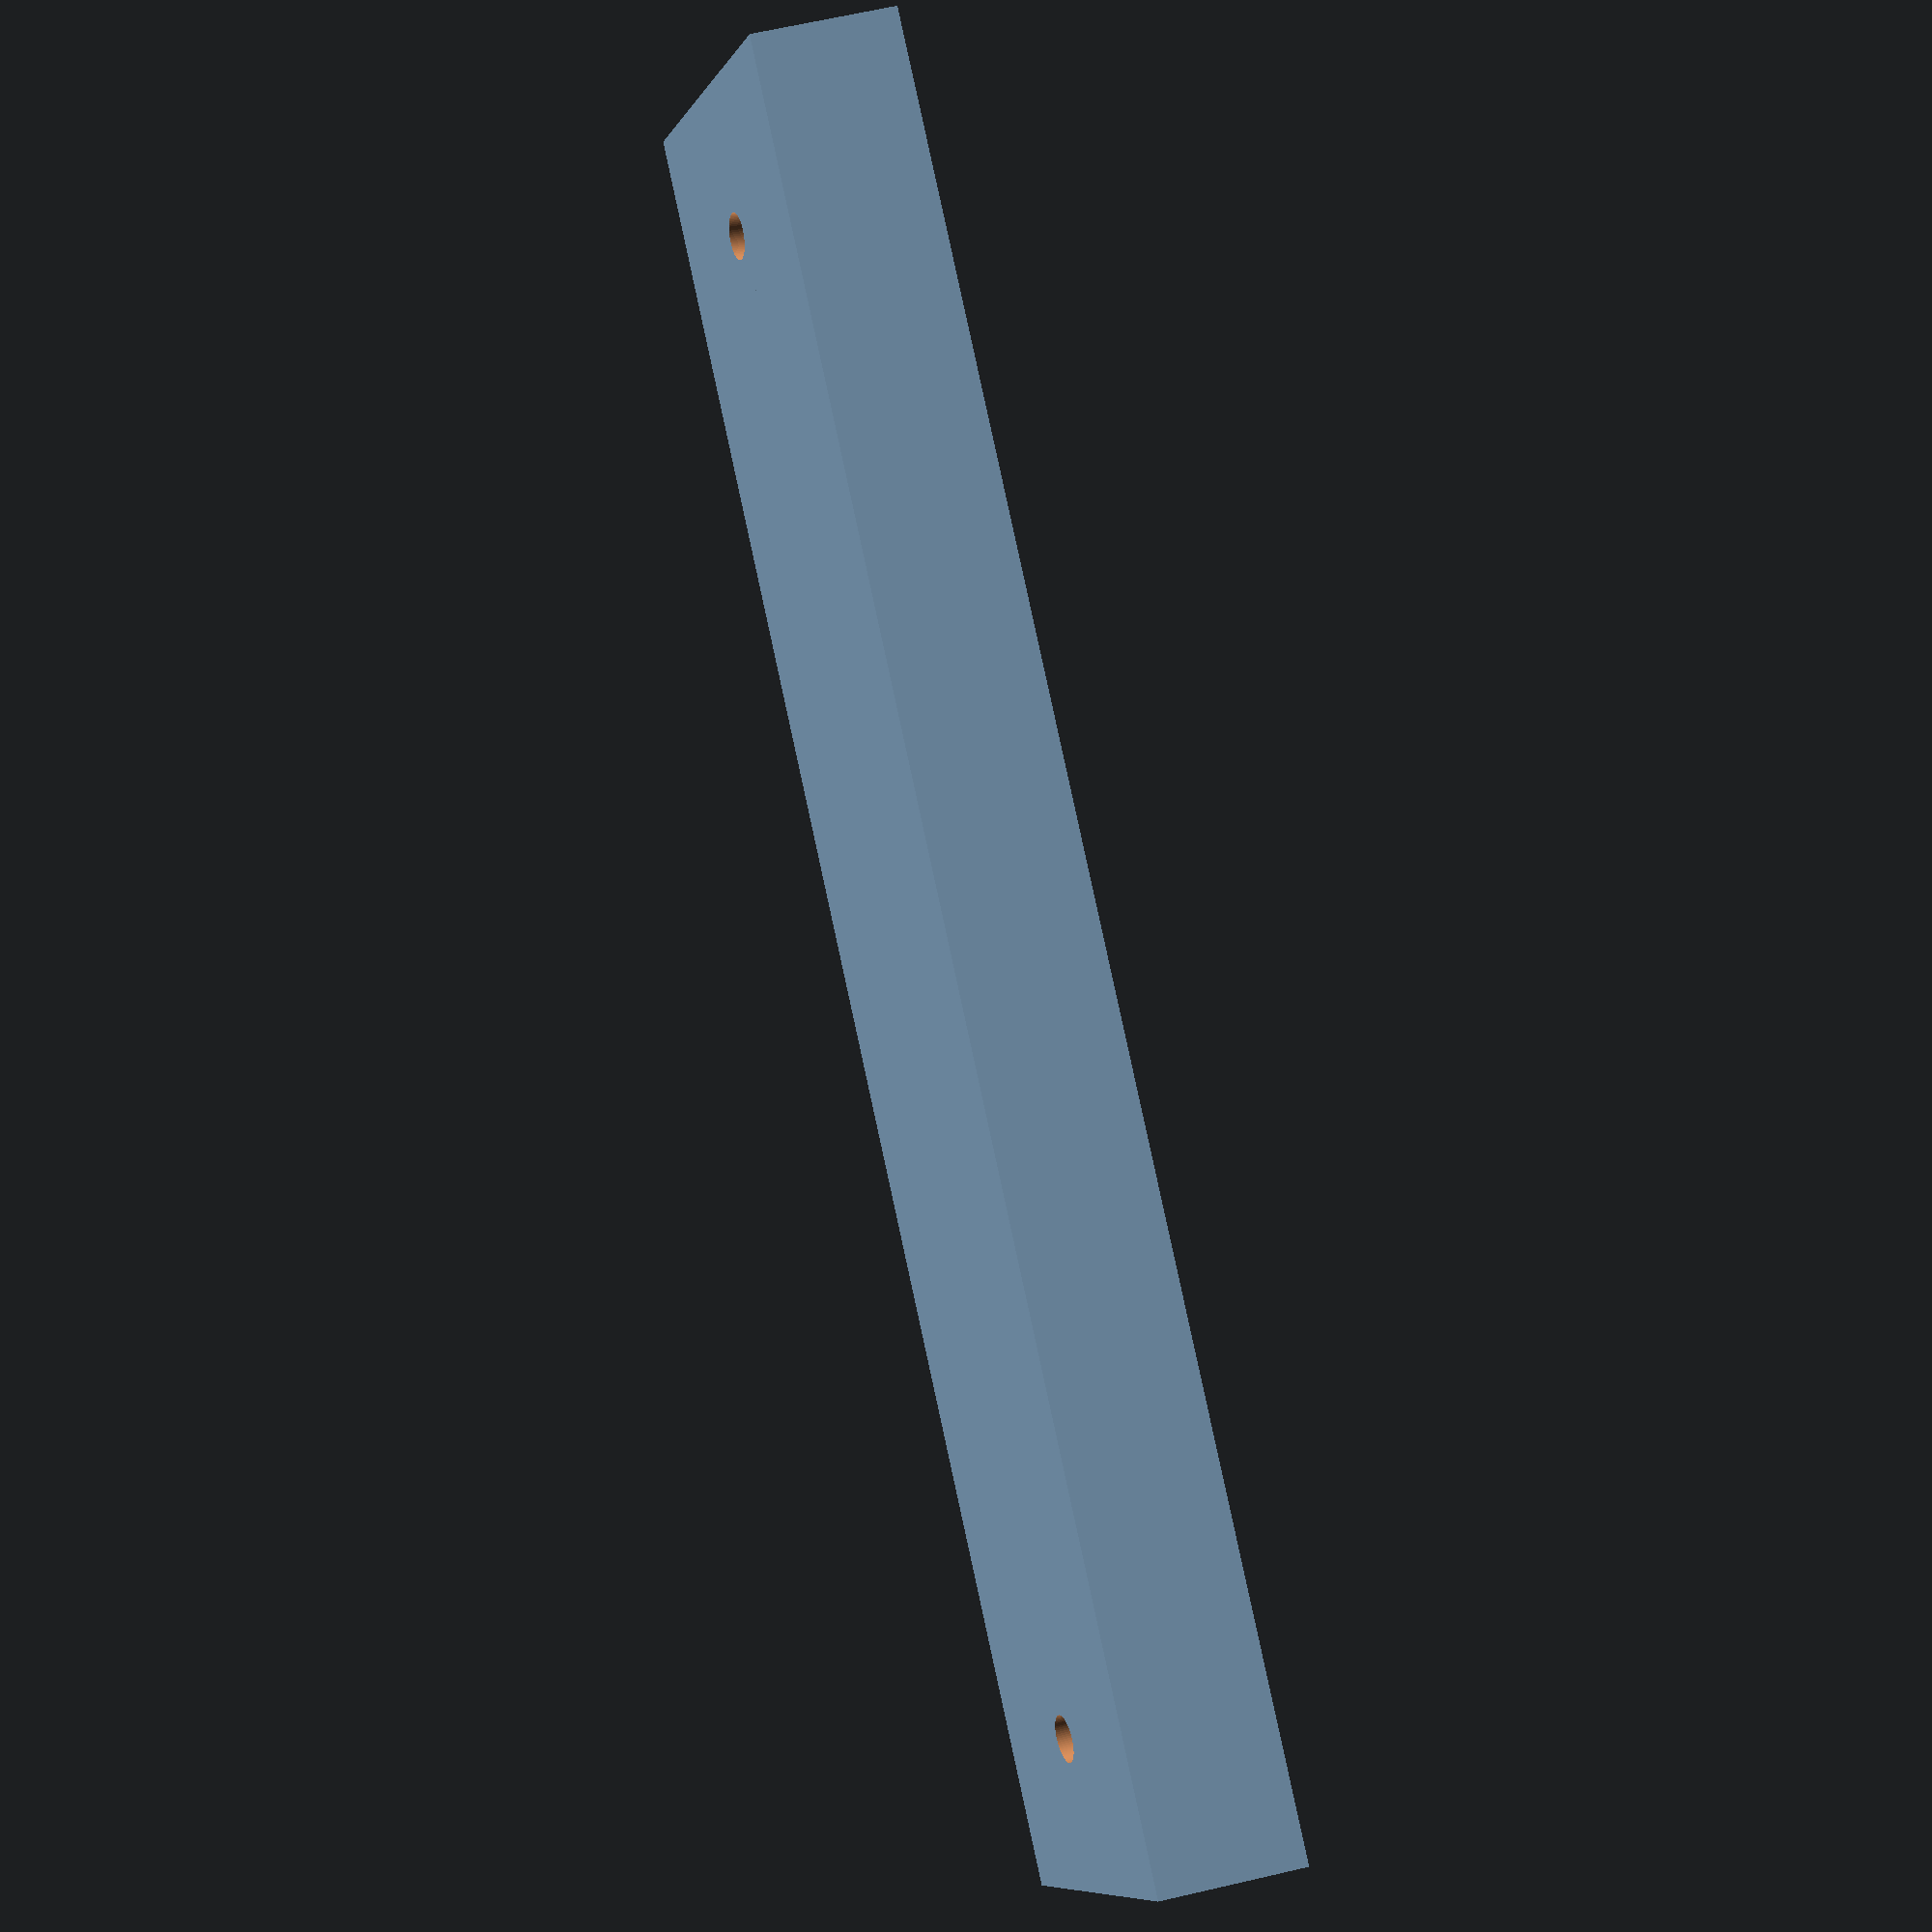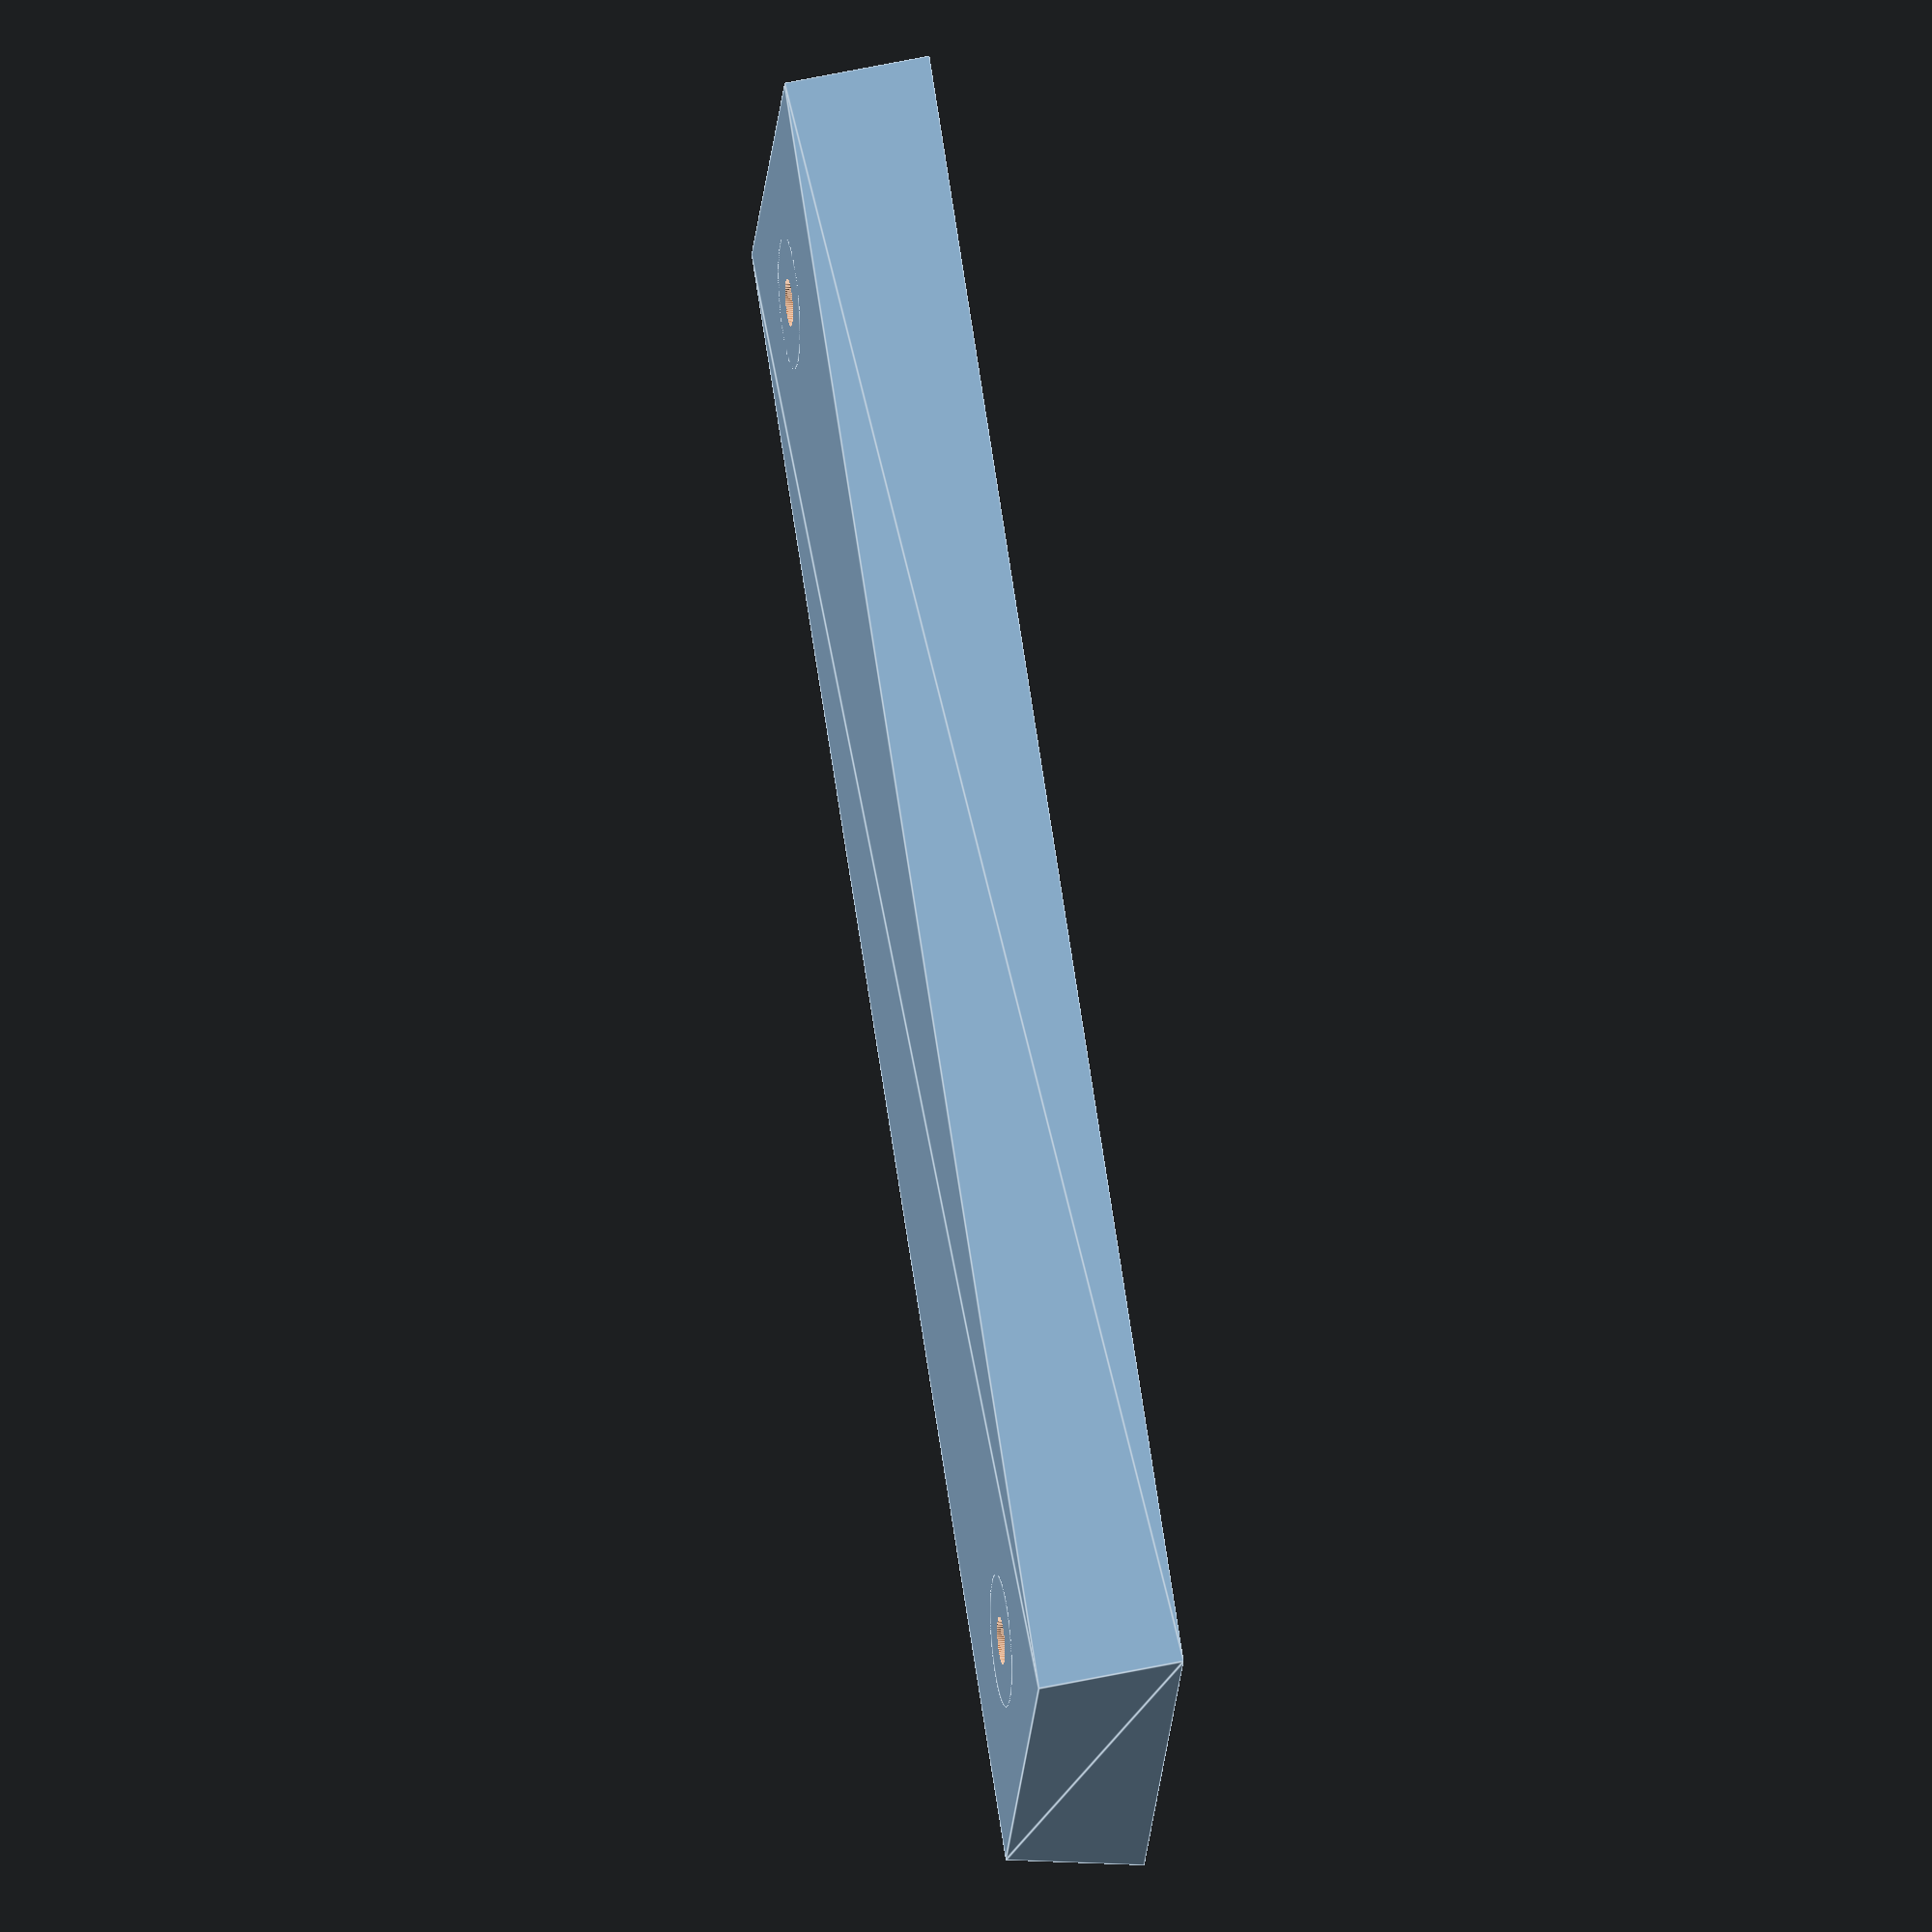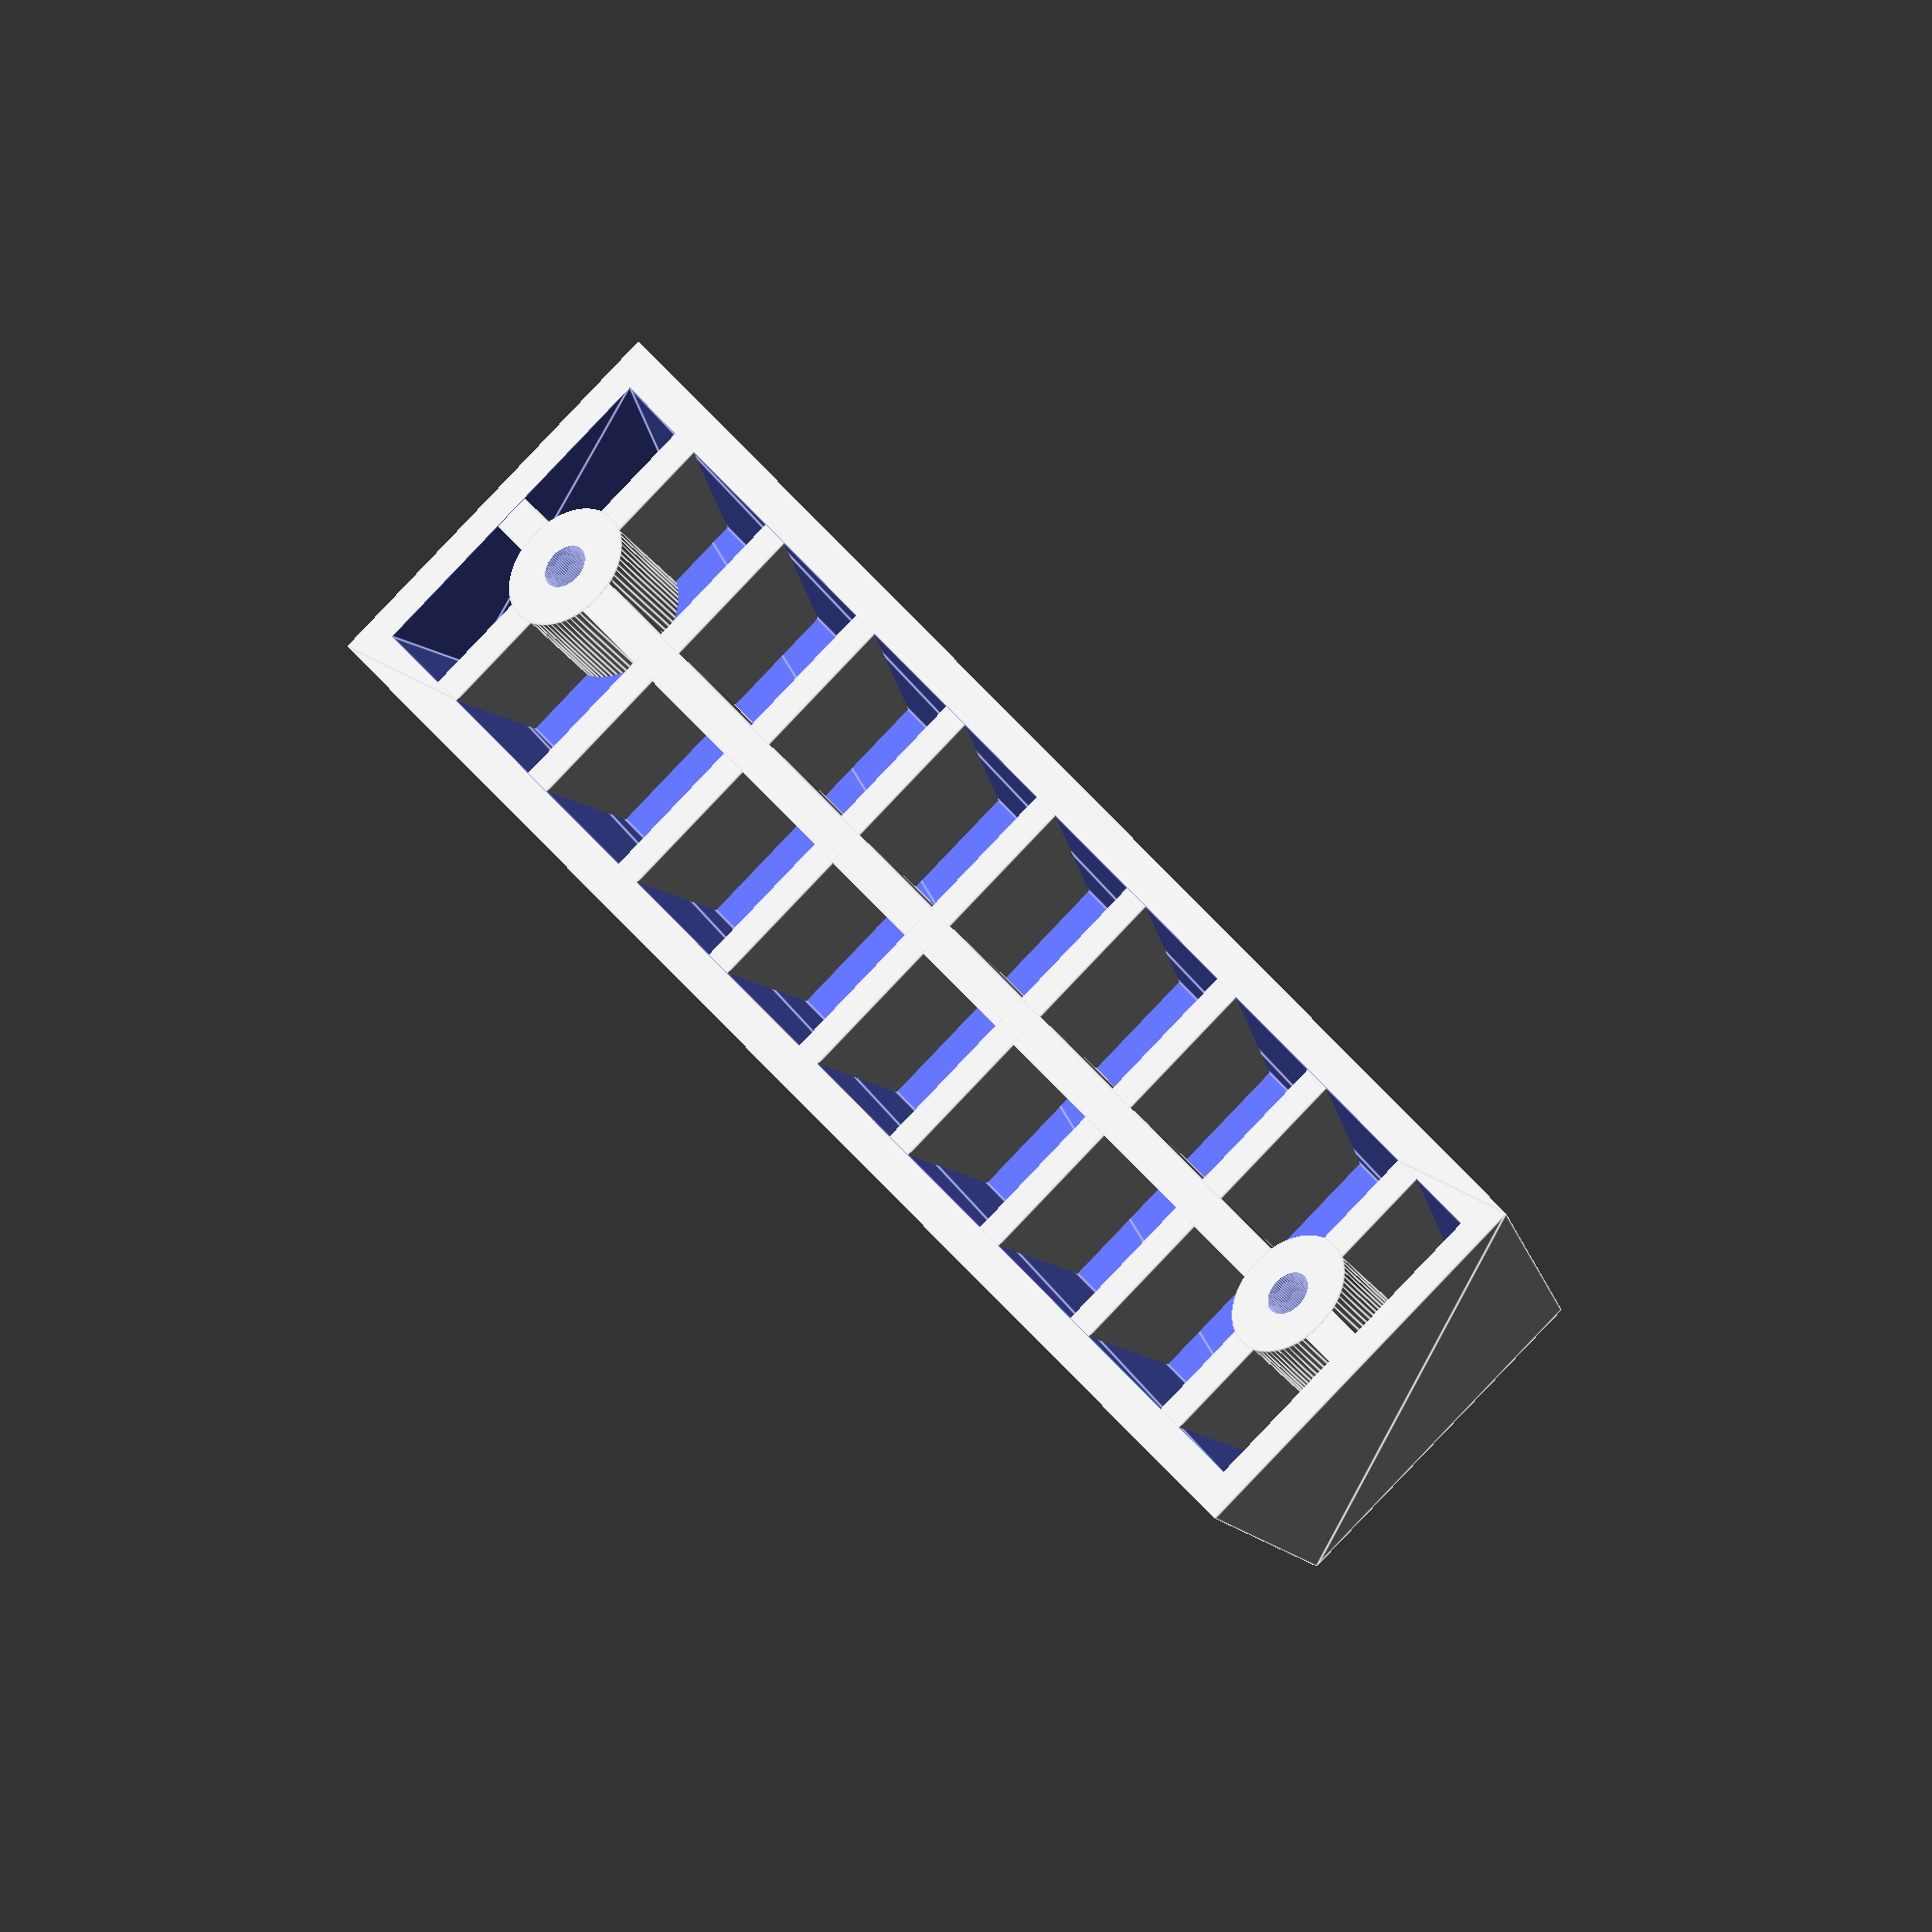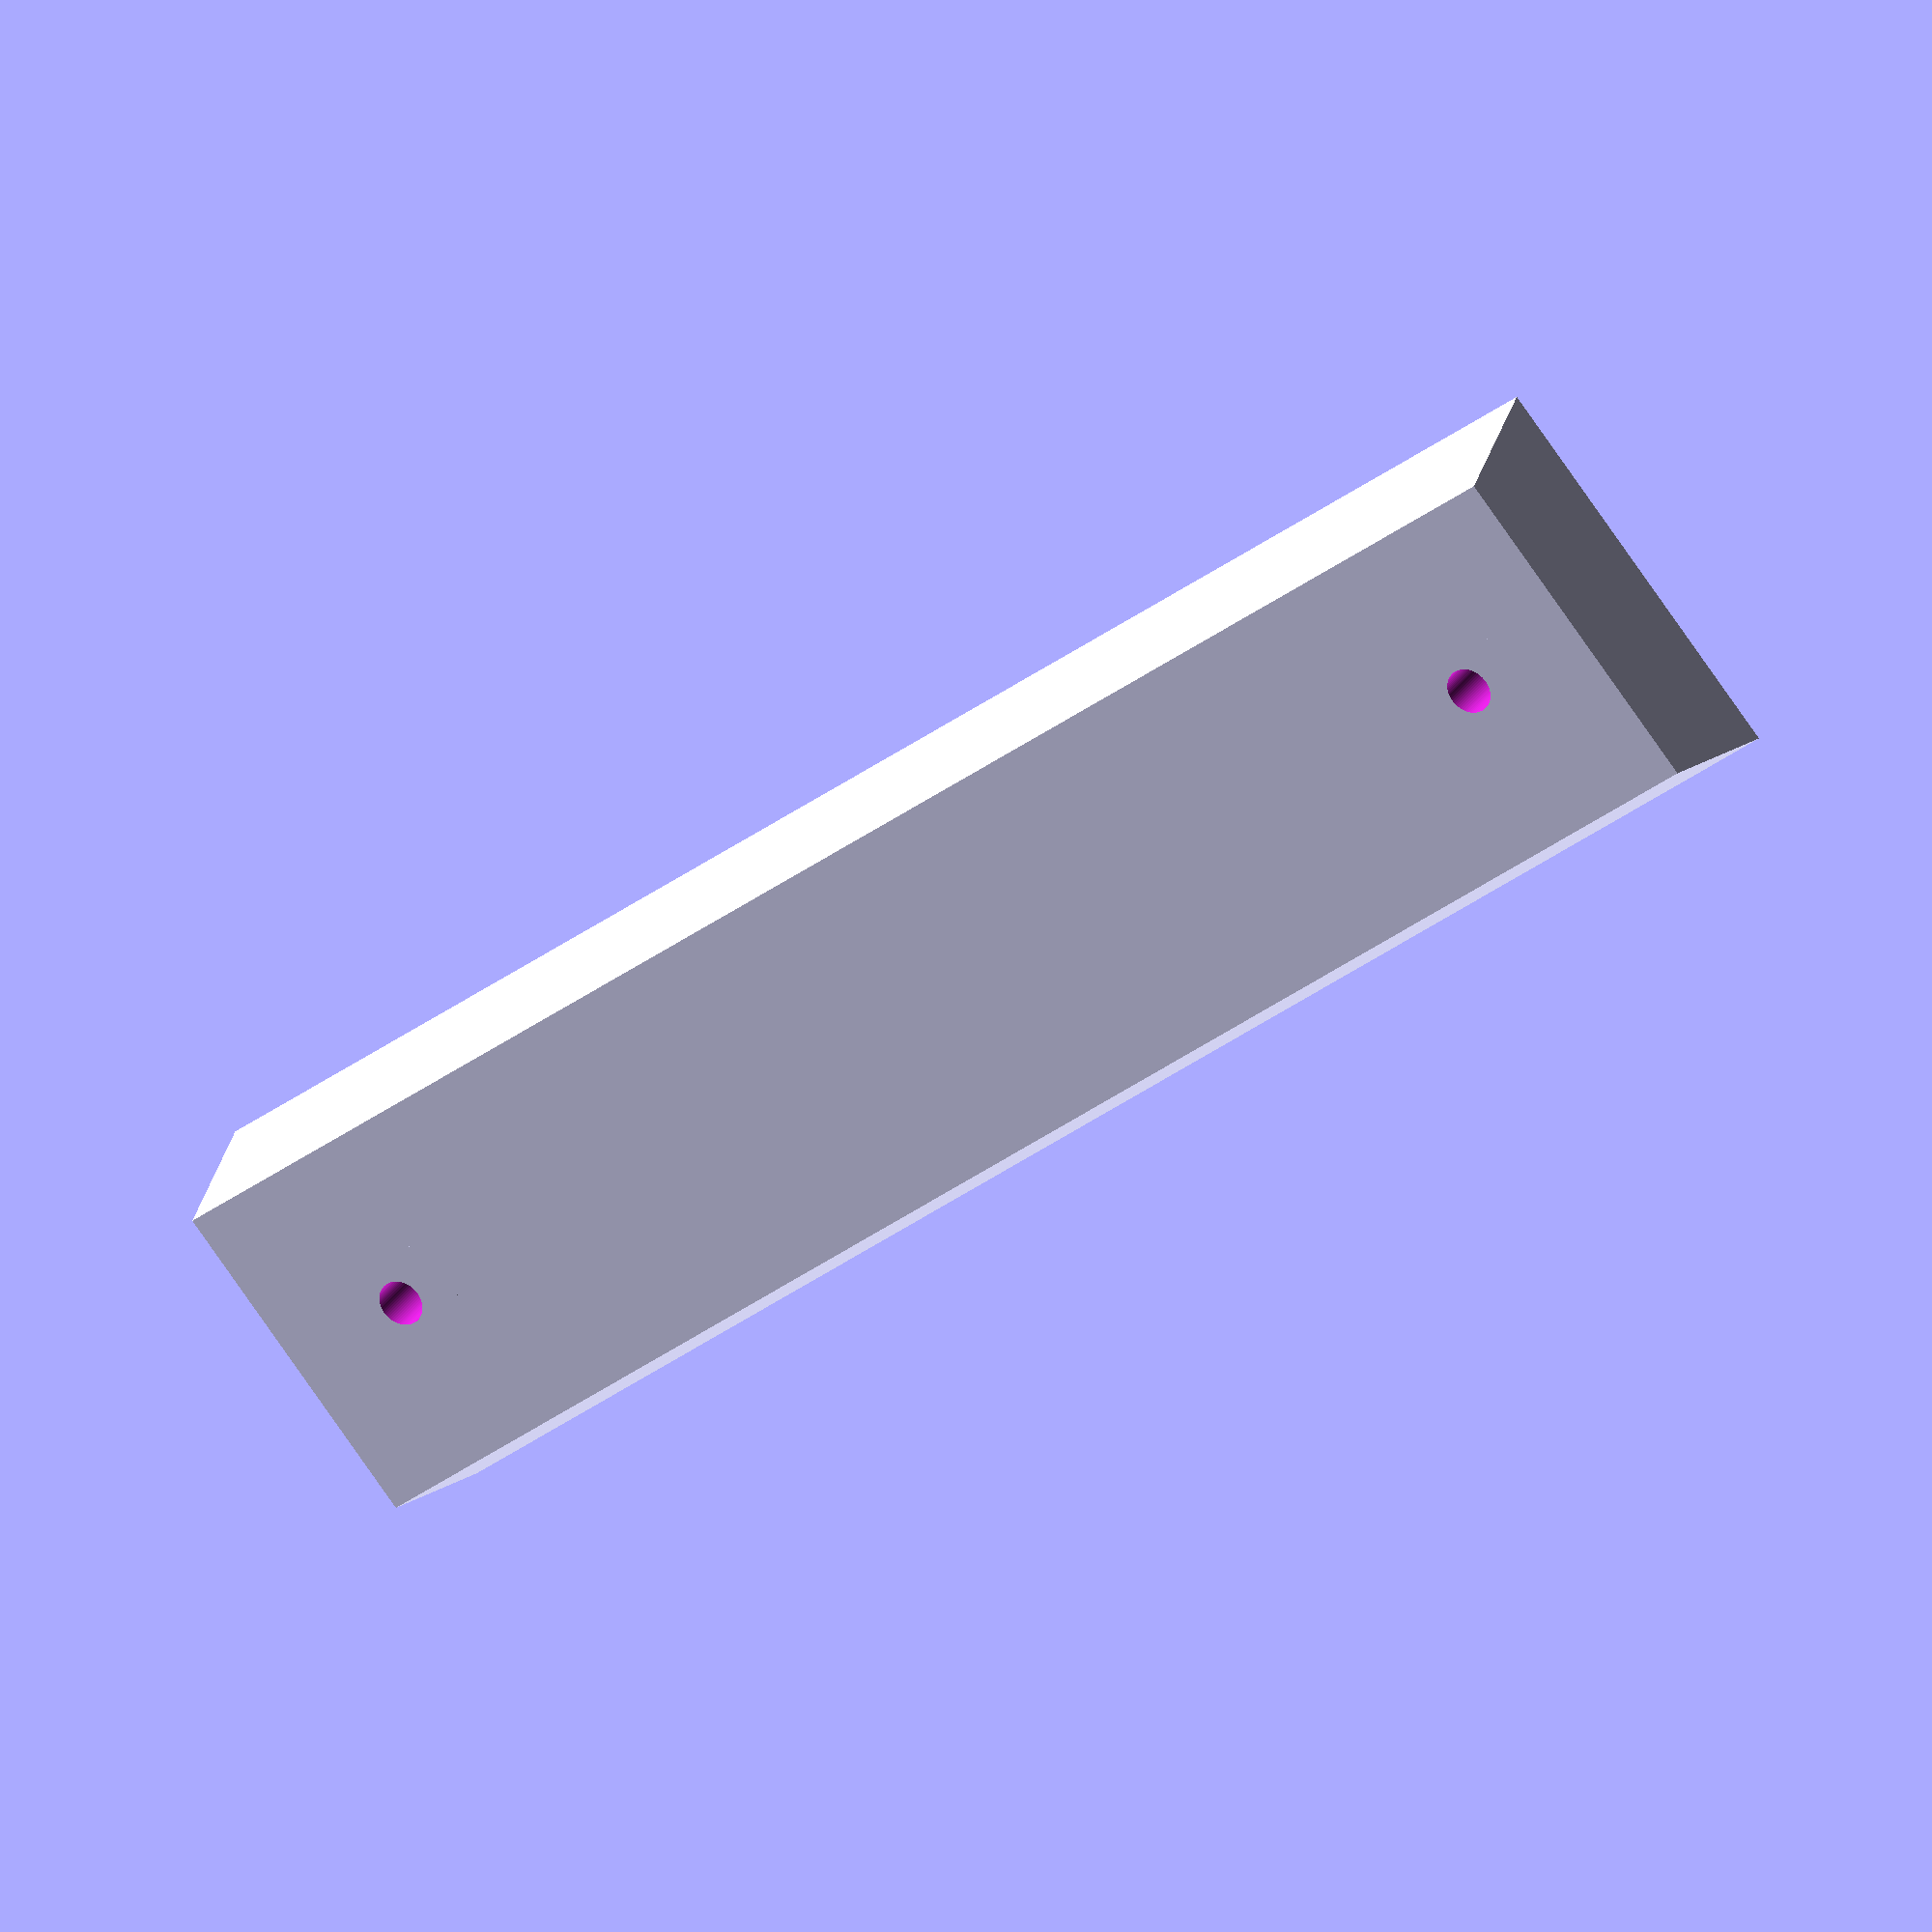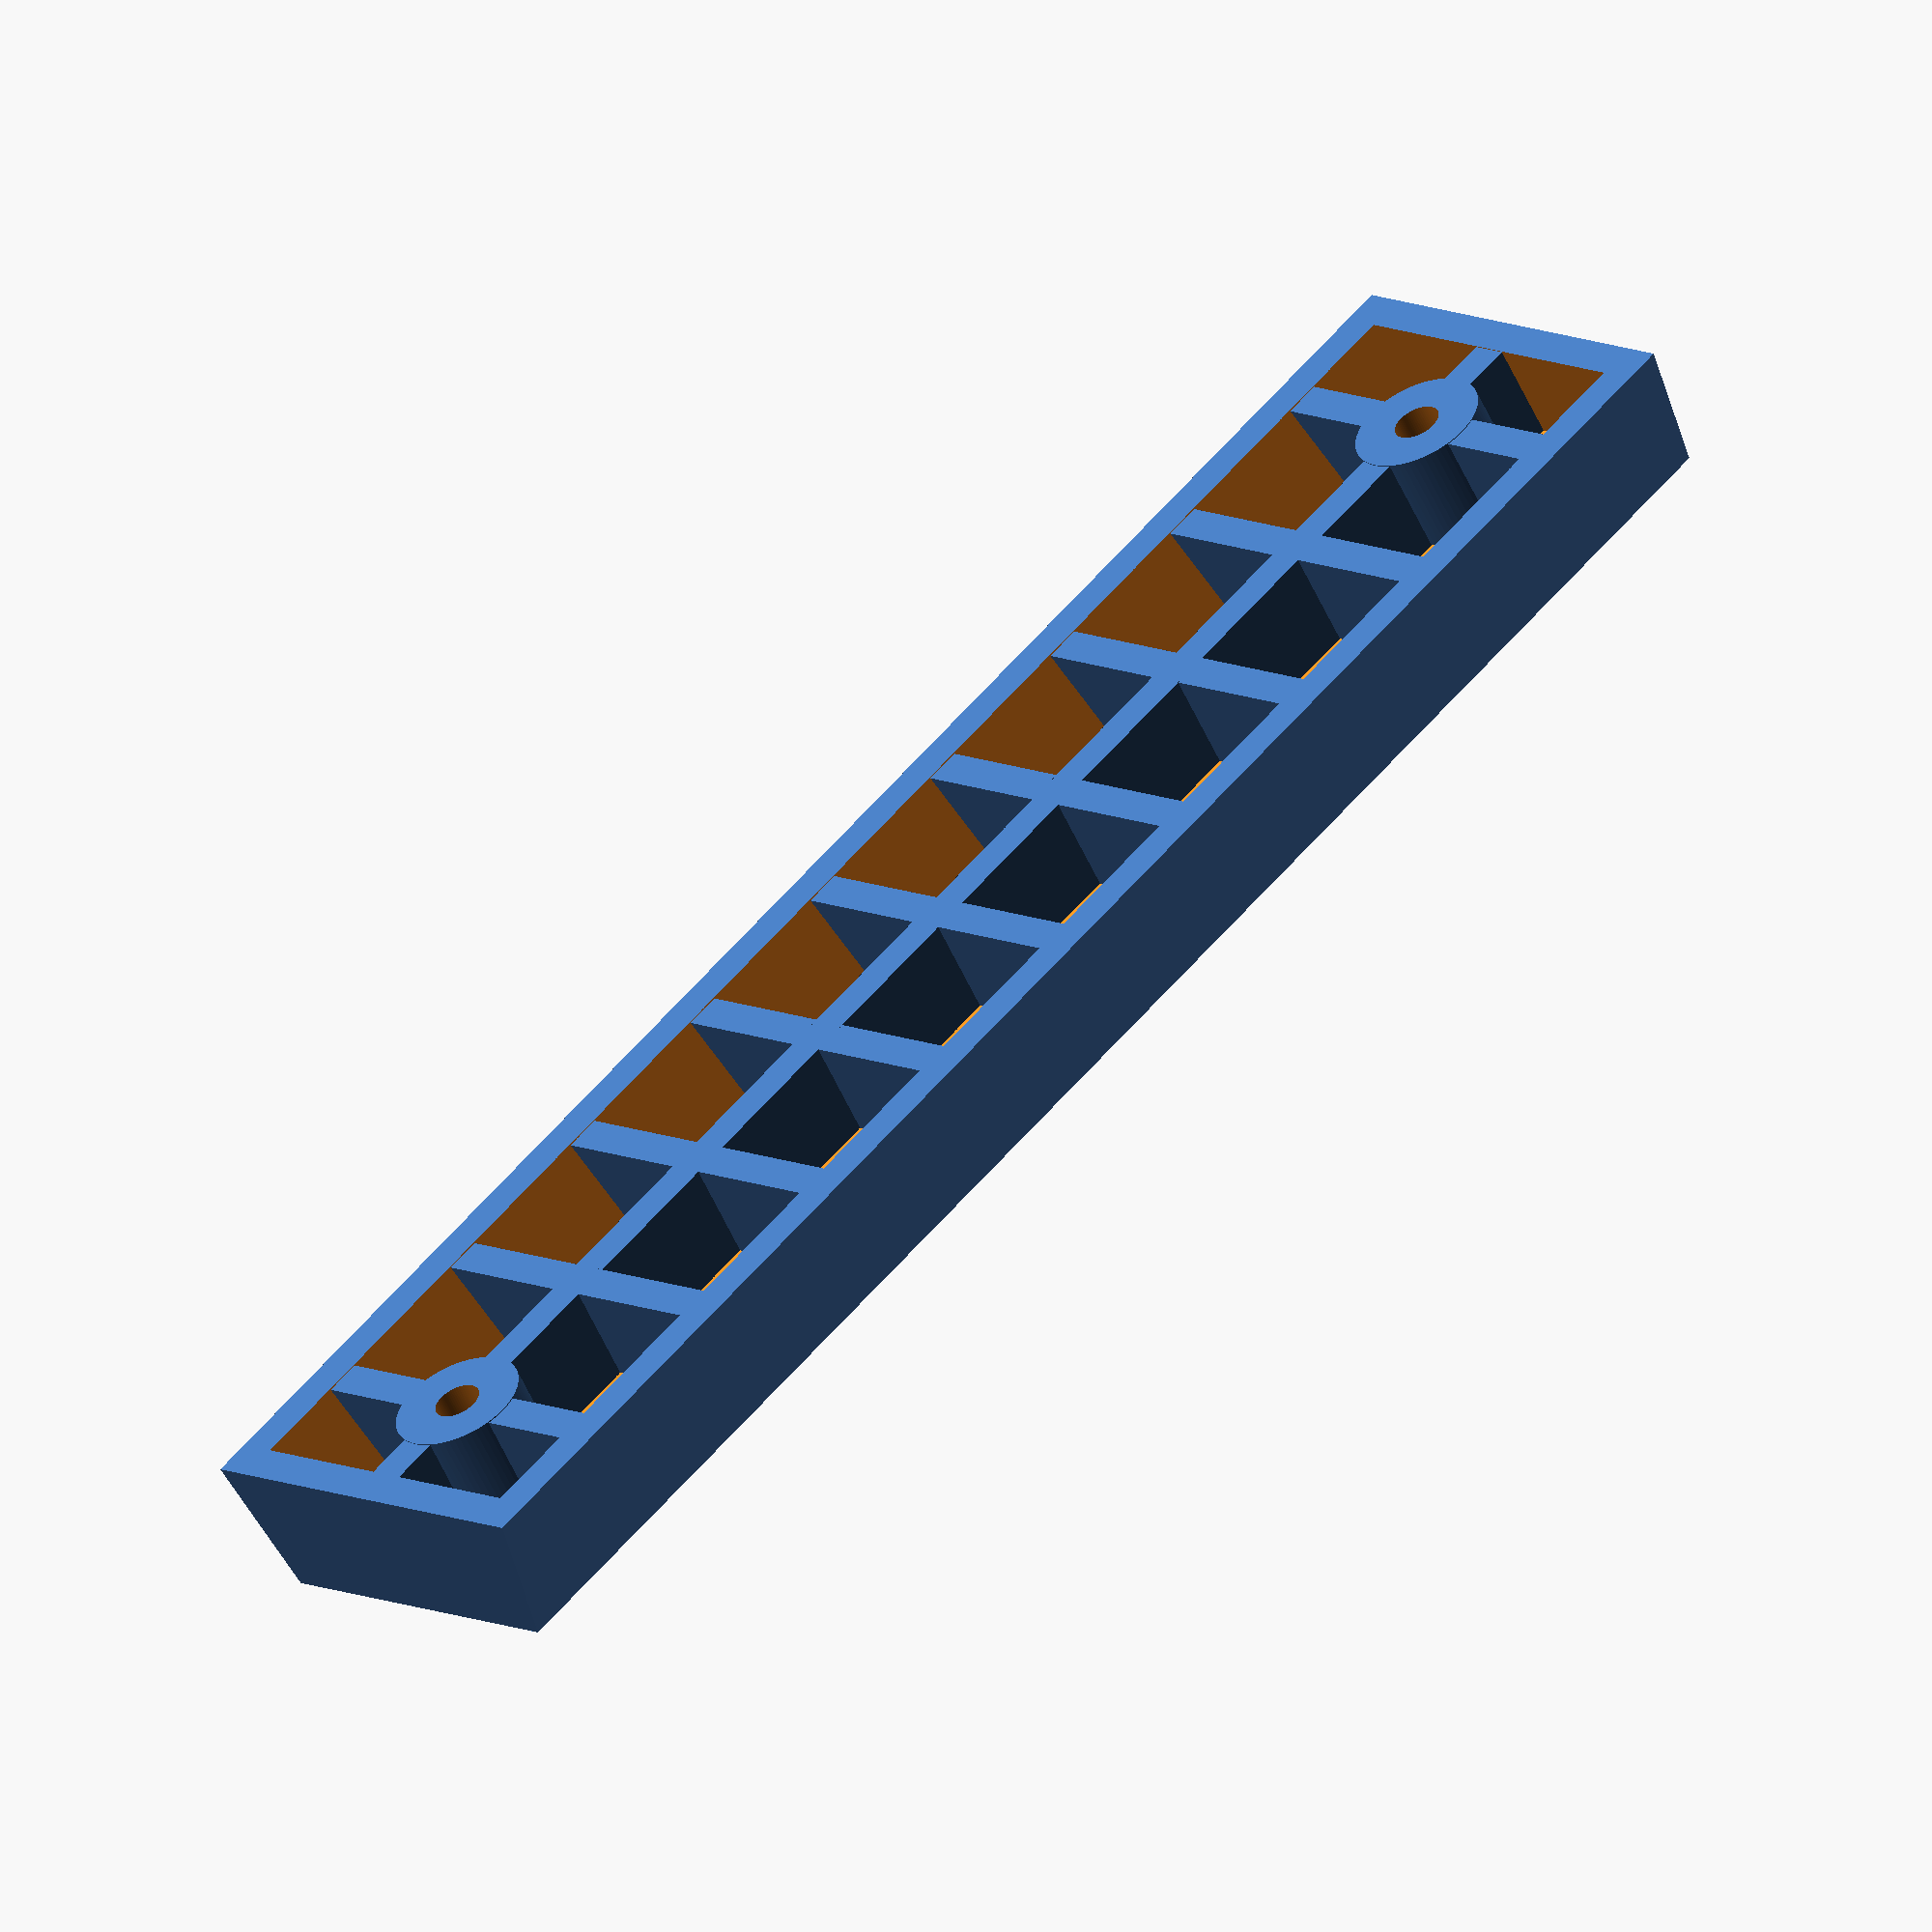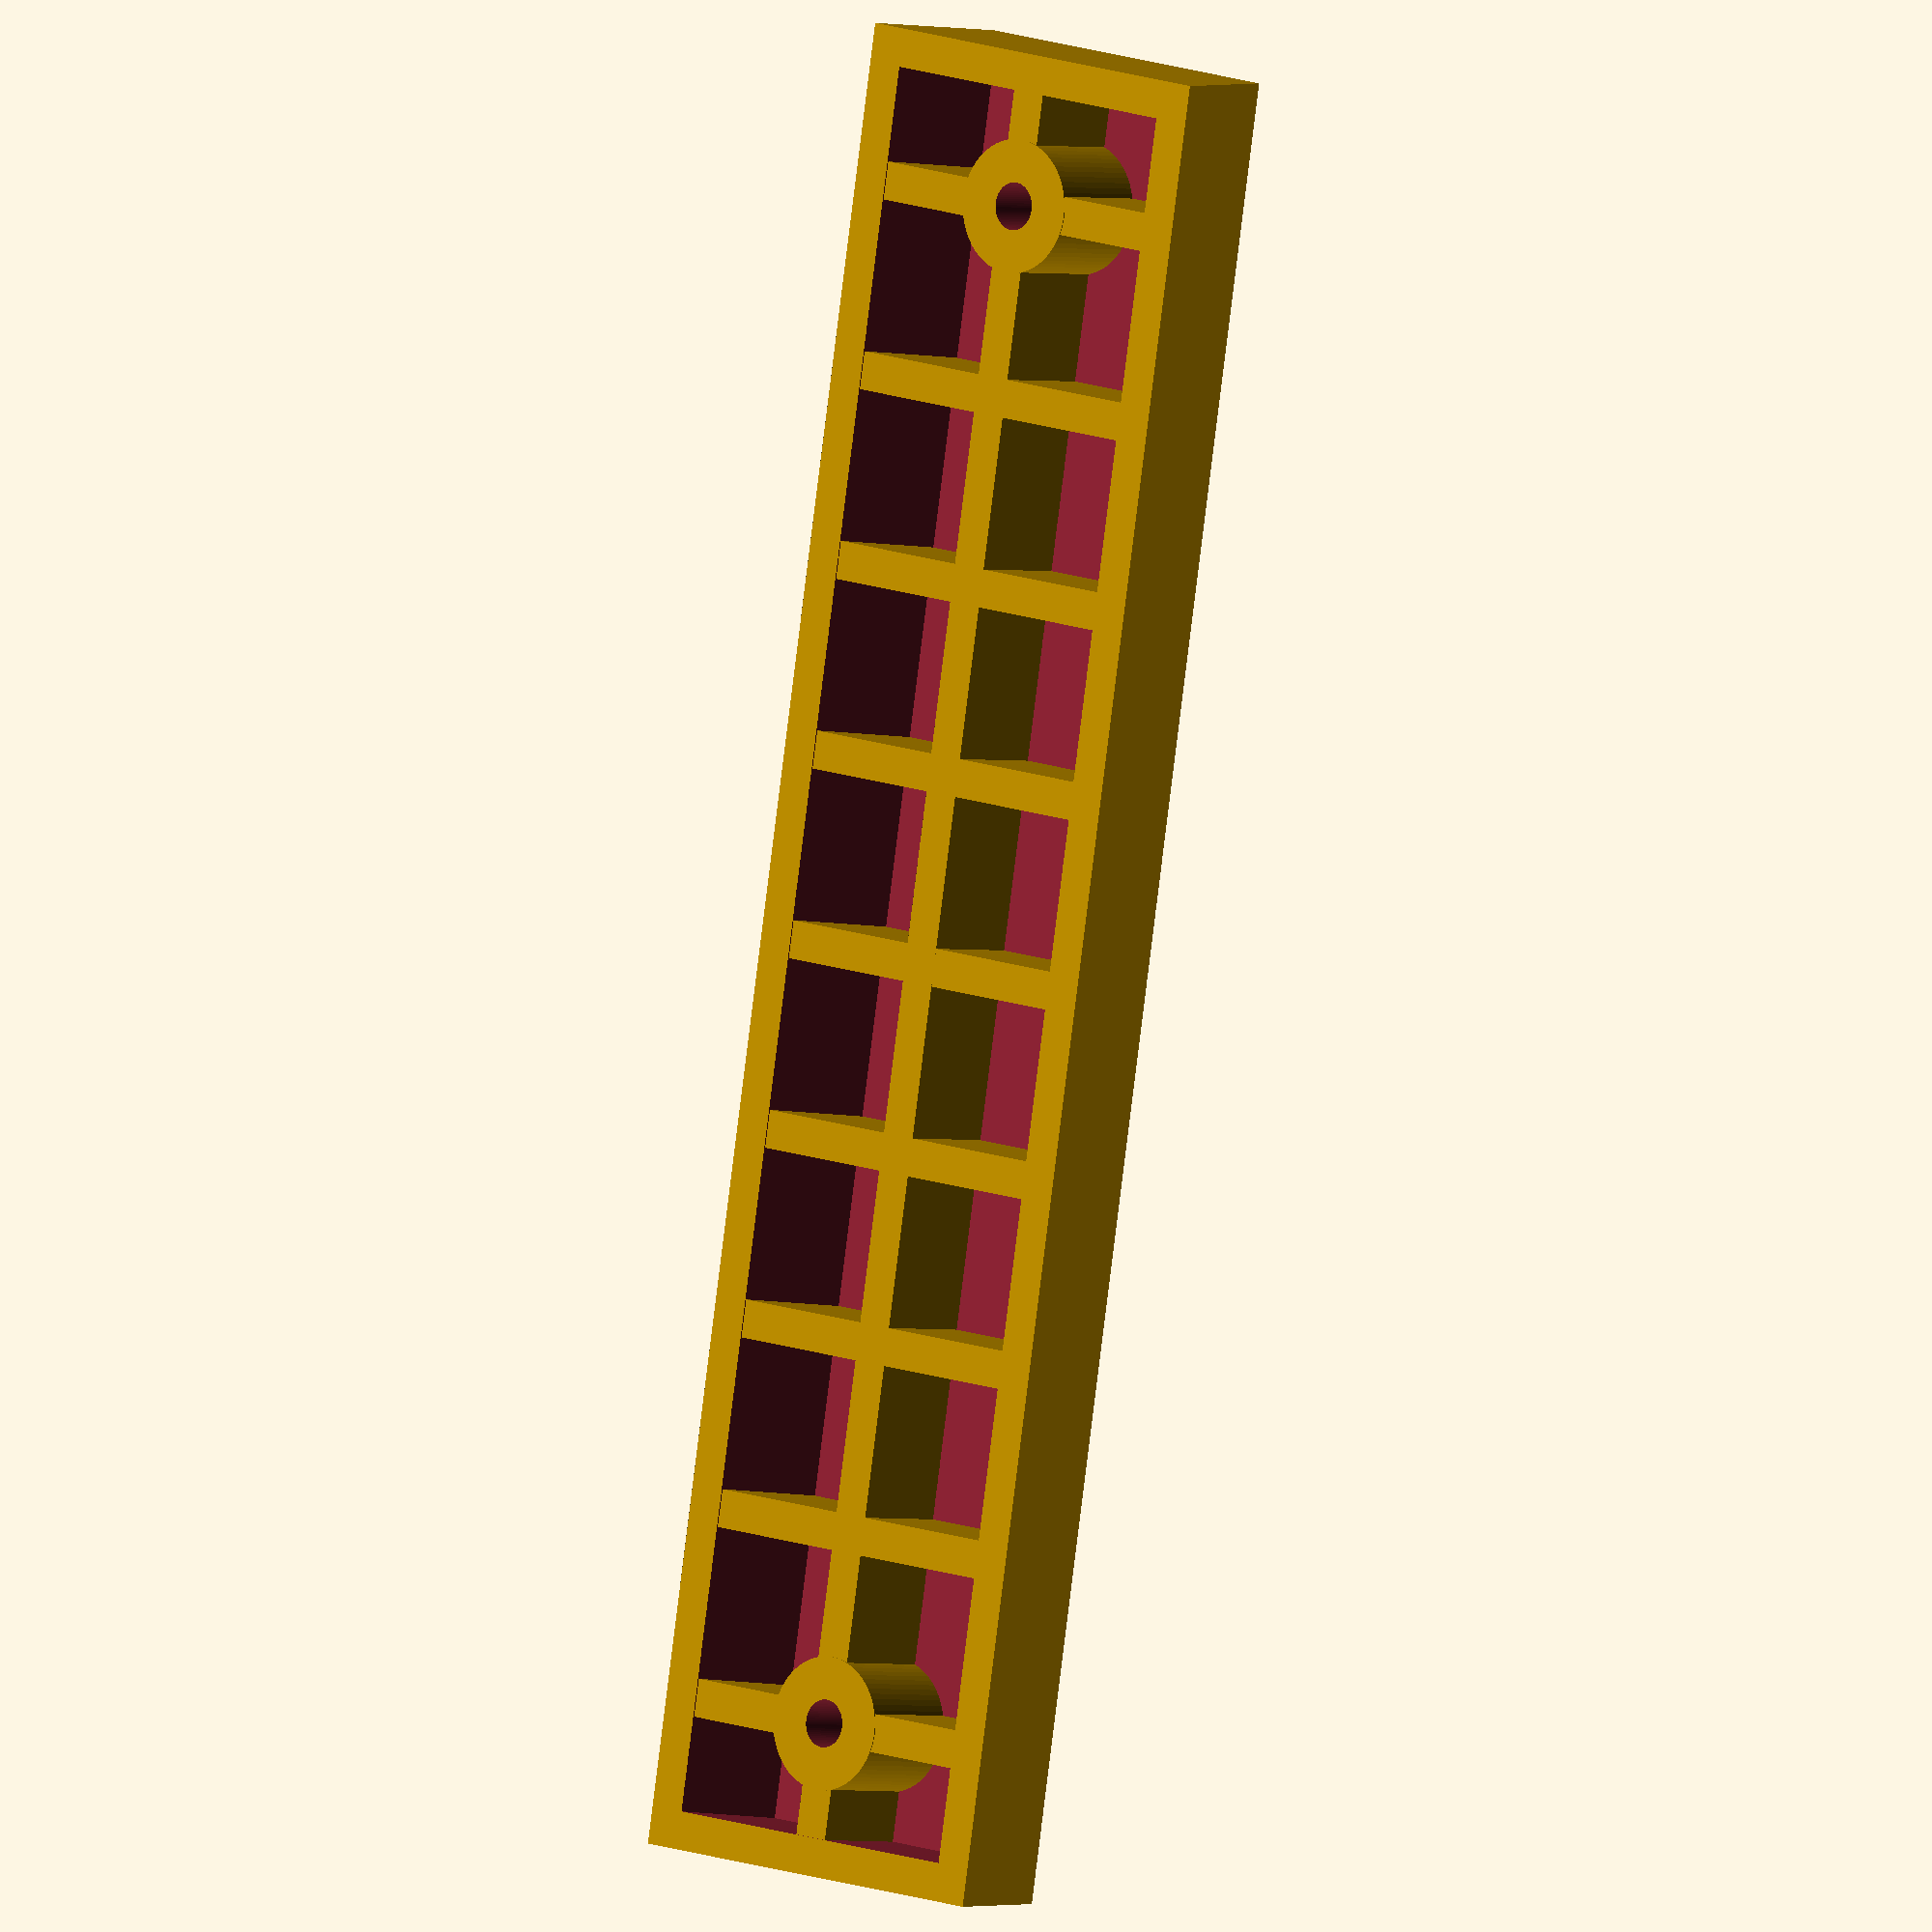
<openscad>
// QUEUE D'ARONDE VIXEN 192 MM
// Pierre REVEL 24/3/24
//
// Projet lunette PVC 60 mm DIY
// Queue d'aronde au format VIXEN 192 mm spécifiquement conçue pour
// les colliers pour tubes diamètre 63 et leurs vis de fixation murale

$fn=72;
aju=0.1;

ep=4;
trouvis=5;

module matiere() {
    union() {
      difference() {
        translate([-22,0,0]) rotate([90,0,0])
            linear_extrude(height=192,center=true) polygon(points=[[3.5,0],[0,15],[44,15],[40.5,0]]);
        translate([-22,0,aju]) rotate([90,0,0])
            linear_extrude(height=192-2*ep,center=true) polygon(points=[[3.5+ep,ep],[ep,15],[44-ep,15],[40.5-ep,ep]]);
      }
      translate([0,80,0]) cylinder(h=15,r=ep+3);
      translate([0,-80,0]) cylinder(h=15,r=ep+3);
      dz=ep/2+7.5-aju;
      for (y=[0:20:80]) {
        translate([0,y,dz]) cube([44-2*ep,ep,15-ep],center=true);
        if (y!=0) translate([0,-y,dz]) cube([44-2*ep,ep,15-ep],center=true);
      }  
      translate([0,0,dz]) cube([ep,192-aju,15-ep],center=true);
    }
}

difference() {
  matiere();
  // TROUS DE DIAMETRE <trouvis>
  translate([0,80,-10]) cylinder(h=35,r=trouvis/2);
  translate([0,-80,-10]) cylinder(h=35,r=trouvis/2);
}


</openscad>
<views>
elev=330.4 azim=215.8 roll=248.6 proj=p view=wireframe
elev=152.8 azim=235.9 roll=279.6 proj=o view=edges
elev=217.0 azim=325.7 roll=146.7 proj=o view=edges
elev=151.4 azim=309.5 roll=334.4 proj=o view=wireframe
elev=55.9 azim=43.1 roll=23.8 proj=o view=wireframe
elev=181.2 azim=189.4 roll=139.1 proj=o view=solid
</views>
